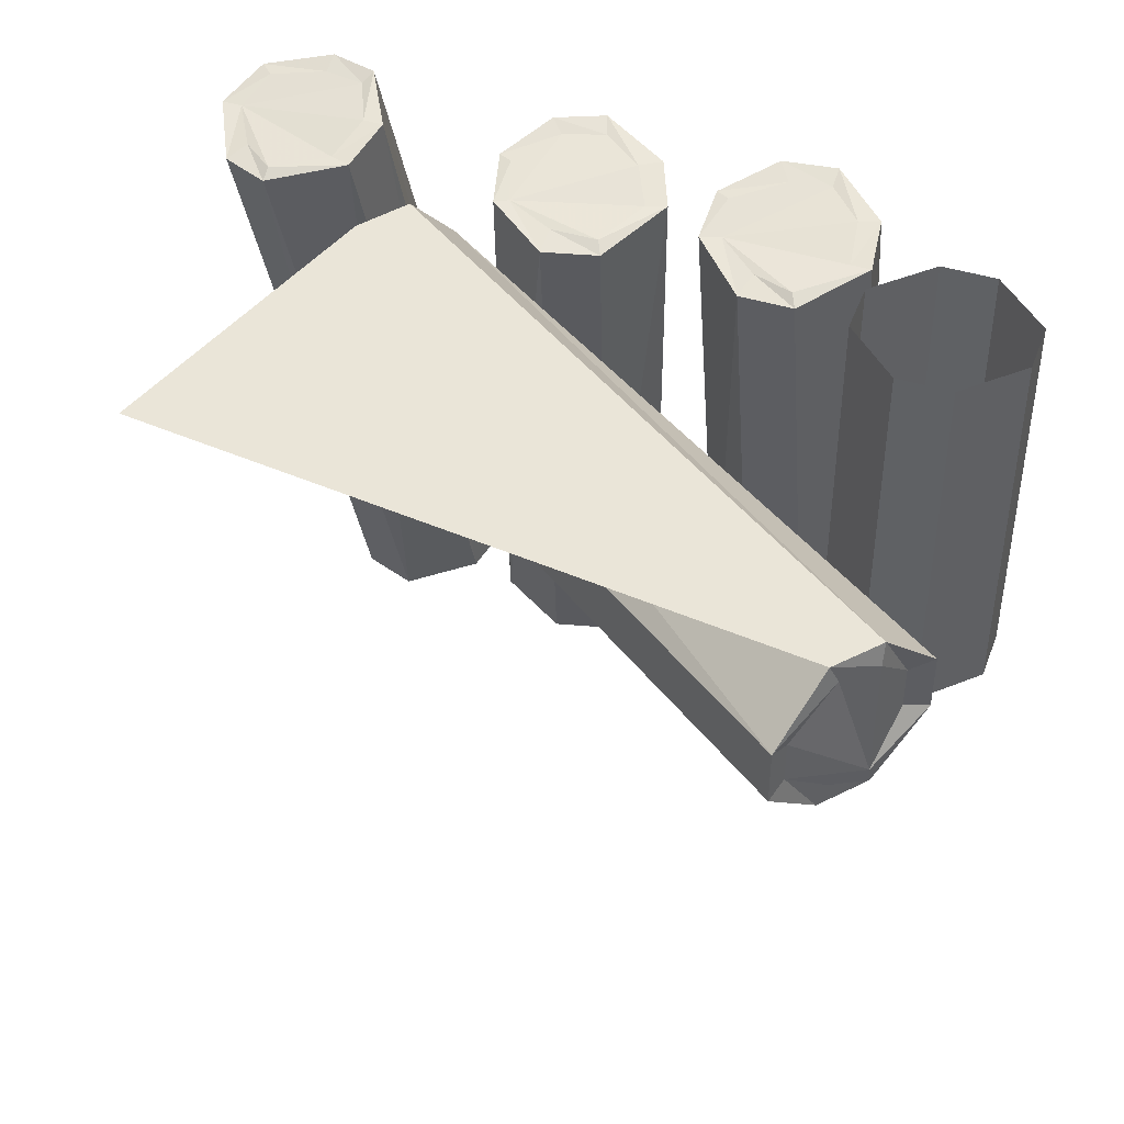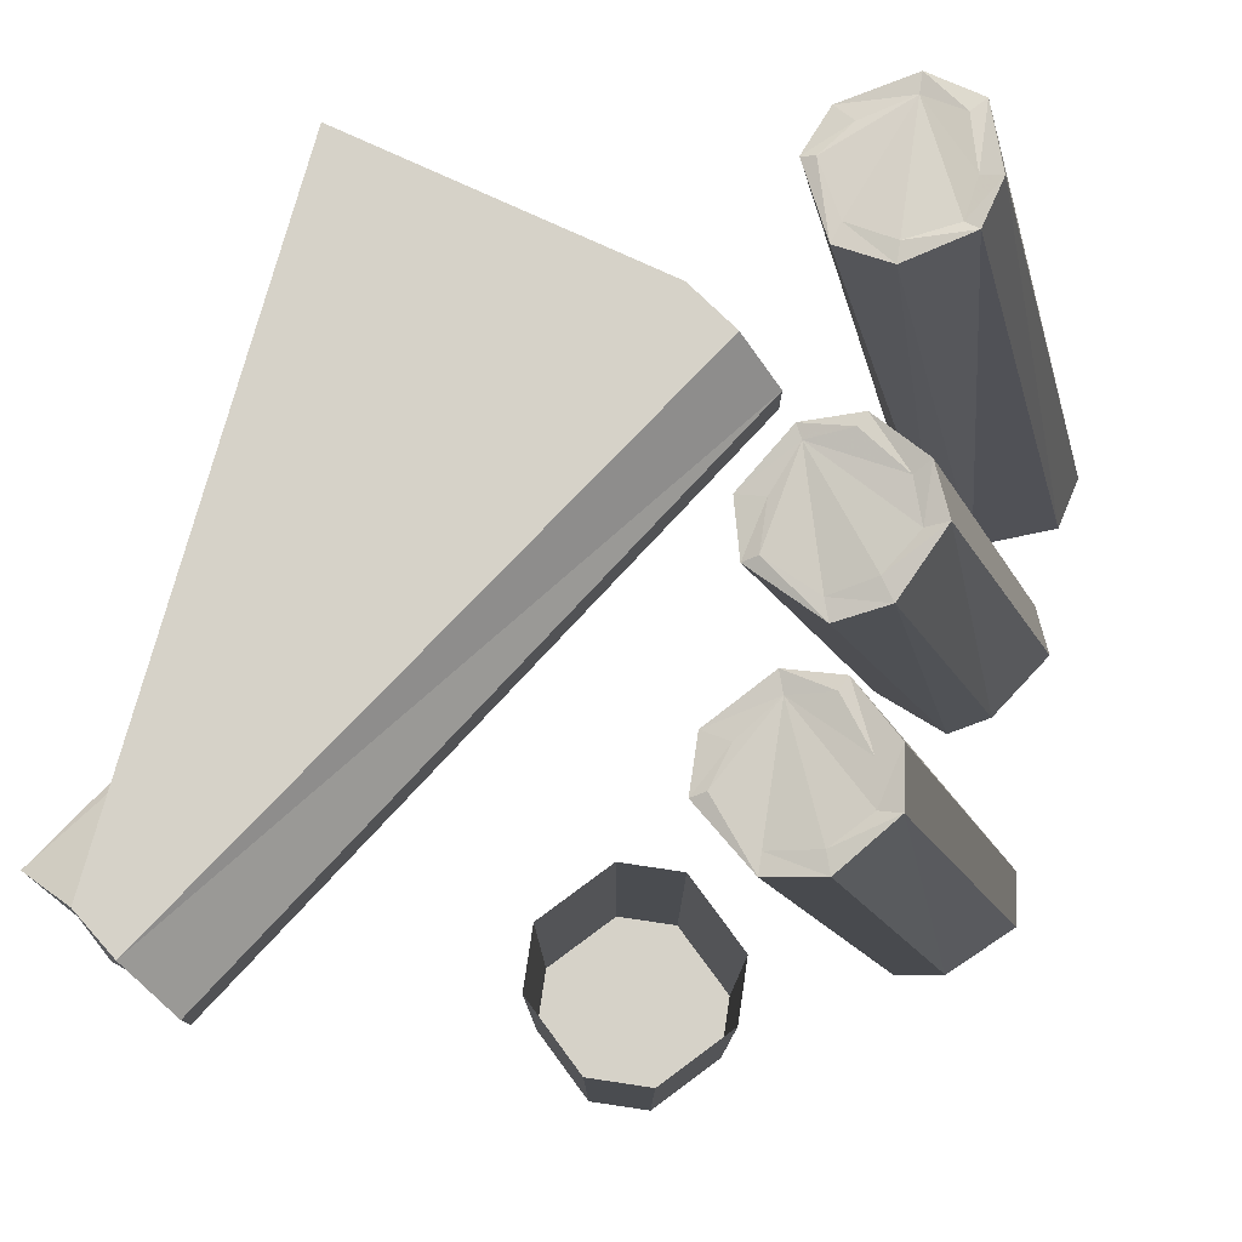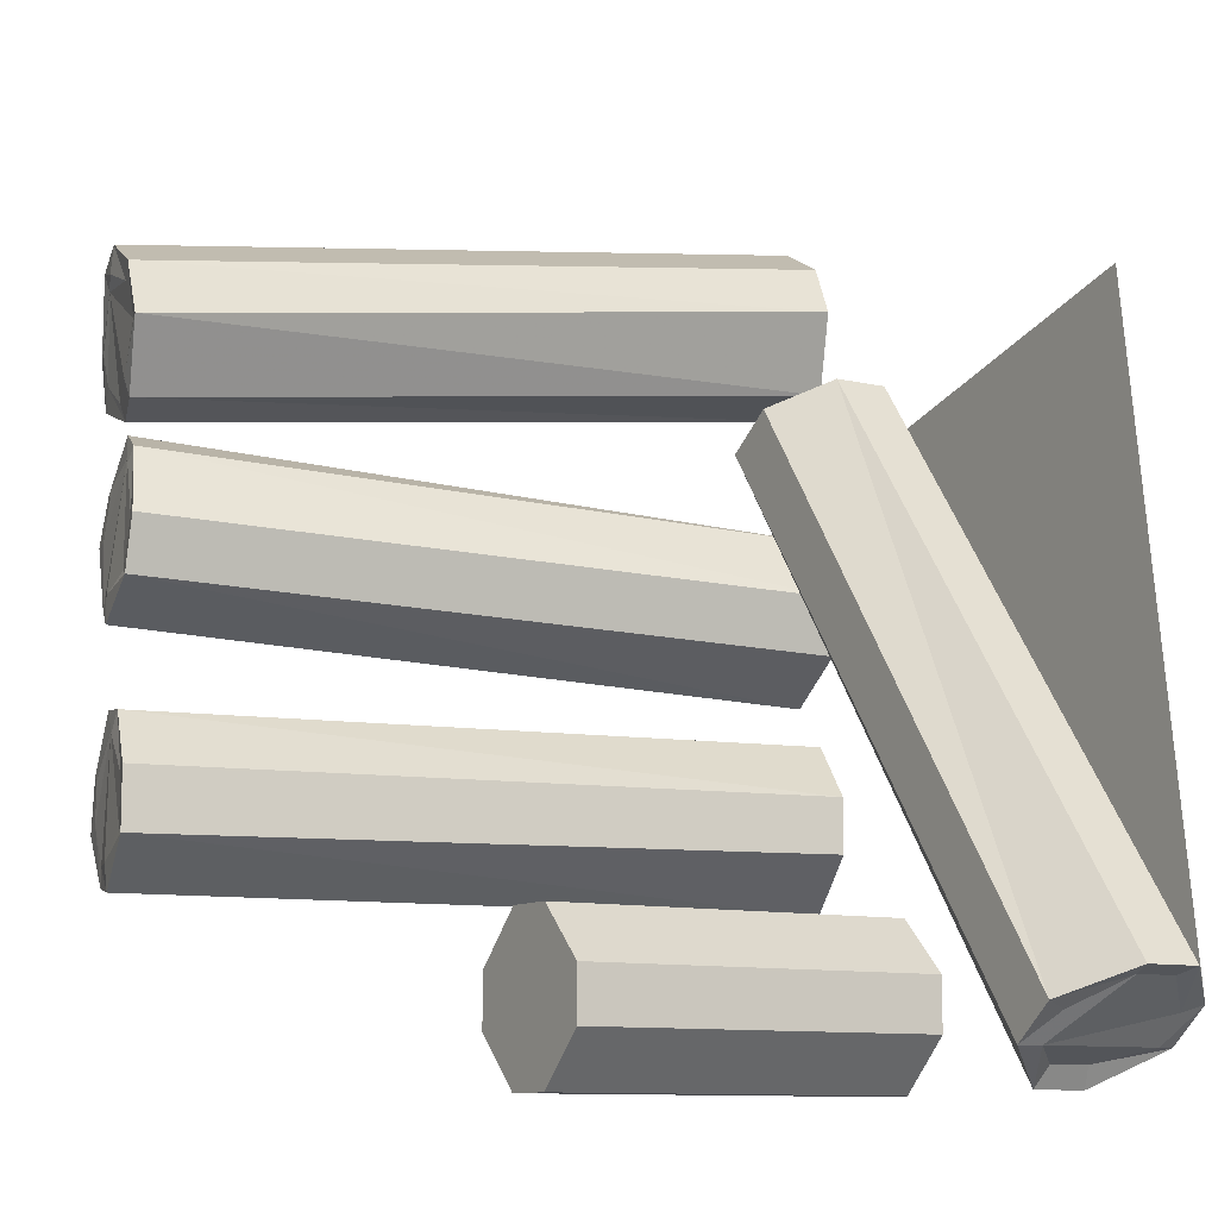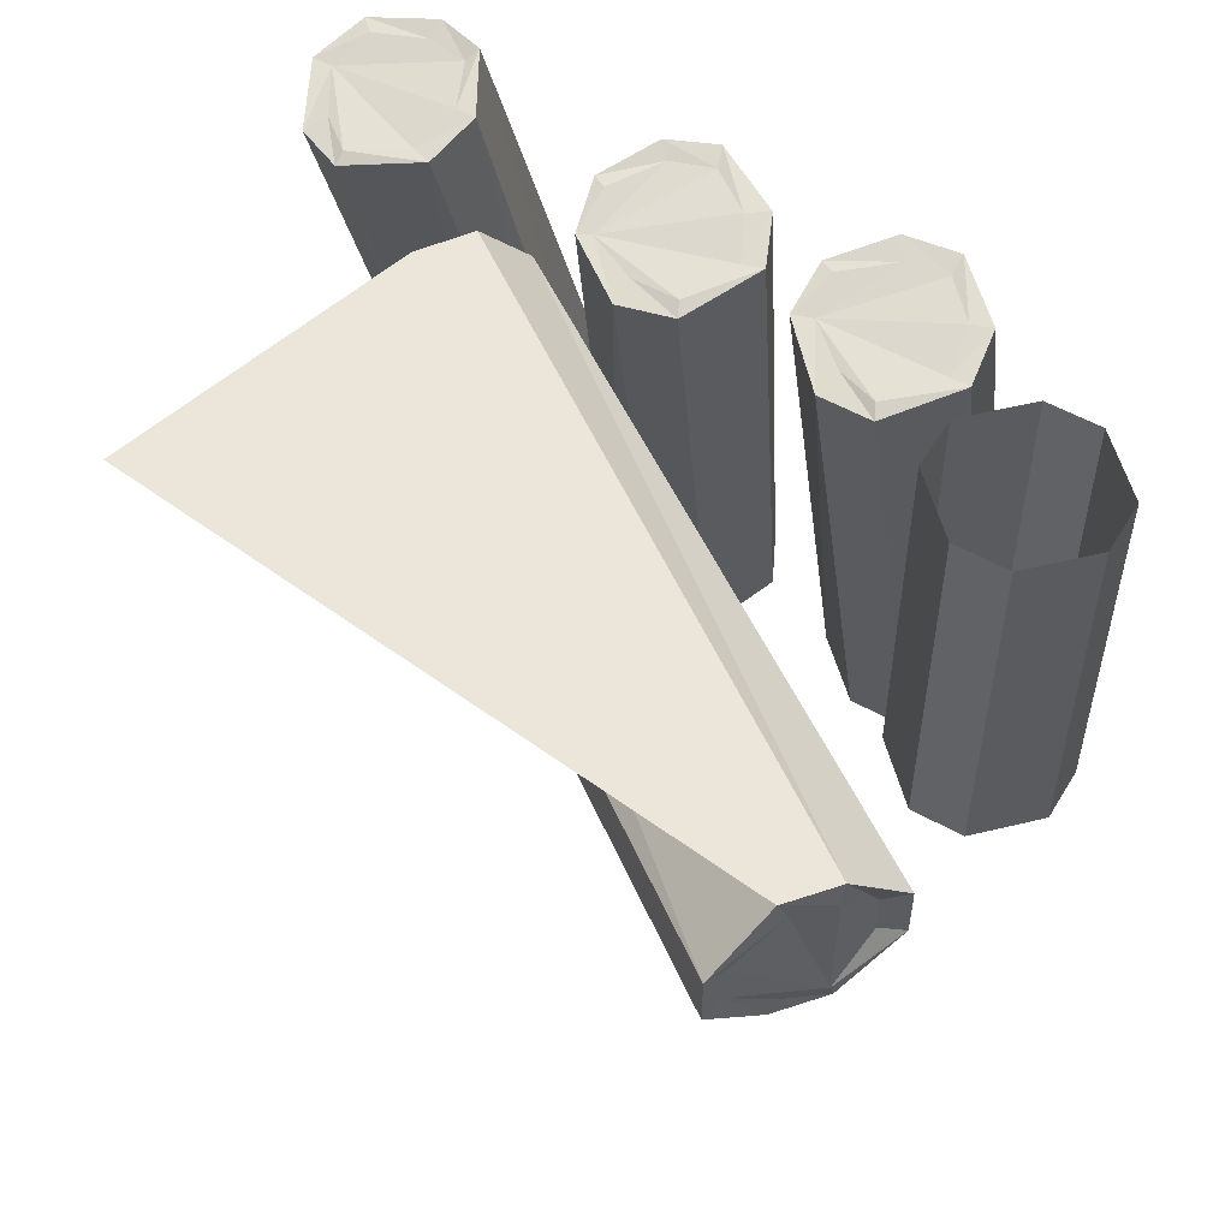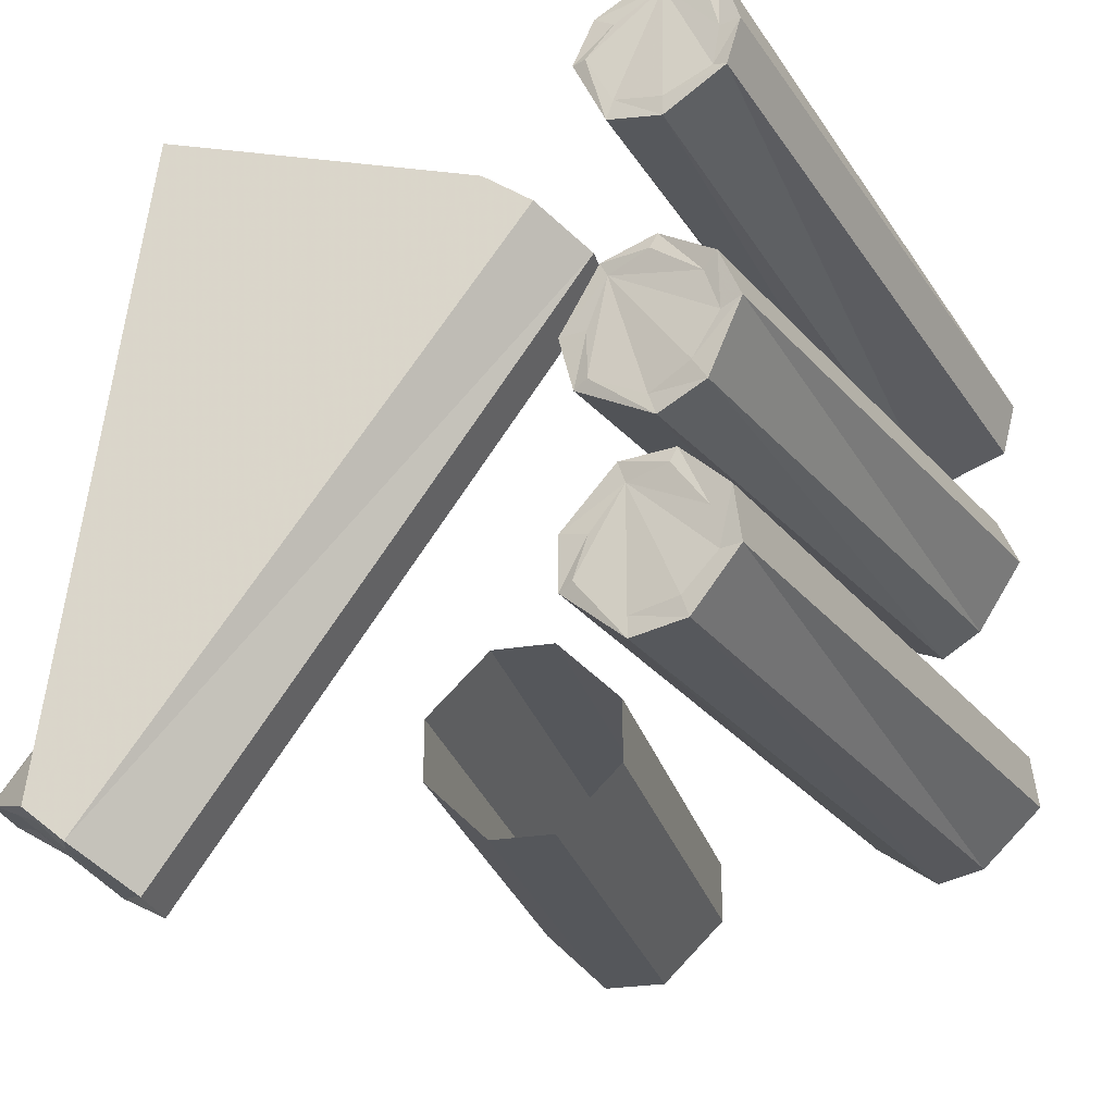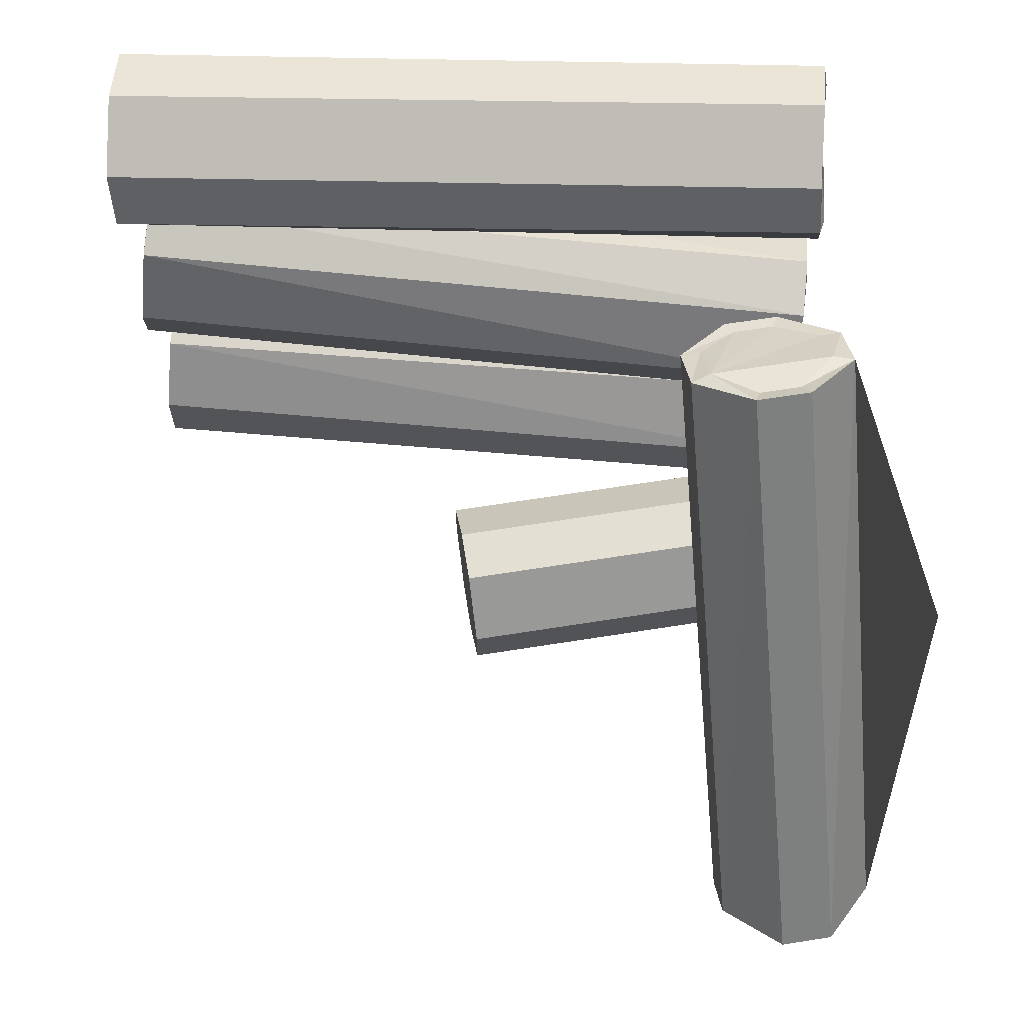
<metadata>
{"format":"obj","ext":"obj","renderer":"f3d","projection":"perspective","resolution":1024,"background":"white","views":[{"elev":44.6,"azim":109.7,"up":"+Y"},{"elev":78.3,"azim":-171.5,"up":"+Y"},{"elev":-10.0,"azim":58.4,"up":"+Z"},{"elev":54.6,"azim":120.7,"up":"+Y"},{"elev":-26.6,"azim":-165.4,"up":"+Z"},{"elev":66.9,"azim":81.0,"up":"+Z"}]}
</metadata>
<code>
v -0.0625 -0.4453 -0.4453
v -0.01562 -0.4453 -0.3984
v -0.01562 -0.4453 -0.3516
v -0.0625 -0.4453 -0.3047
v -0.1094 -0.4453 -0.3047
v -0.1562 -0.4453 -0.3516
v -0.1562 -0.4453 -0.3984
v -0.1094 -0.4453 -0.4453
v -0.05469 -0.4453 -0.4688
v 0.007812 -0.4453 -0.4062
v 0.007812 -0.4453 -0.3438
v -0.05469 -0.4453 -0.2812
v -0.1172 -0.4453 -0.2812
v -0.1797 -0.4453 -0.3438
v -0.1797 -0.4453 -0.4062
v -0.1172 -0.4453 -0.4688
v -0.1172 0 -0.4688
v -0.05469 0 -0.4688
v 0.007812 0 -0.4062
v 0.007812 0 -0.3438
v -0.05469 0 -0.2812
v -0.1172 0 -0.2812
v -0.1797 0 -0.3438
v -0.1797 0 -0.4062
v -0.1797 -0.02344 -0.1094
v -0.1406 -0.03125 -0.1562
v -0.125 -0.03125 -0.2031
v -0.1797 -0.02344 -0.25
v -0.2344 -0.007812 -0.2422
v -0.2734 0 -0.2031
v -0.2656 0 -0.1562
v -0.2266 -0.007812 -0.1016
v -0.1719 -0.02344 -0.08594
v -0.1094 -0.03906 -0.1484
v -0.1094 -0.03906 -0.2109
v -0.1797 -0.02344 -0.2734
v -0.2422 -0.007812 -0.2656
v -0.2969 0.007812 -0.2031
v -0.2891 0.007812 -0.1406
v -0.2344 -0.007812 -0.08594
v -0.4141 -0.7656 -0.07031
v -0.3516 -0.7812 -0.07812
v -0.2969 -0.7969 -0.1406
v -0.2969 -0.7969 -0.2109
v -0.3672 -0.7812 -0.2656
v -0.4219 -0.7656 -0.2578
v -0.4922 -0.75 -0.1953
v -0.4844 -0.75 -0.1328
v -0.4062 -0.7656 -0.09375
v -0.3672 -0.7812 -0.1016
v -0.3203 -0.7891 -0.1484
v -0.3203 -0.7891 -0.2031
v -0.375 -0.7812 -0.2344
v -0.4219 -0.7656 -0.2344
v -0.4609 -0.7578 -0.1875
v -0.4609 -0.7578 -0.1406
v -0.1641 -0.02344 0.125
v -0.1406 -0.03125 0.07031
v -0.1406 -0.03125 0.01562
v -0.2031 -0.02344 -0.01562
v -0.25 -0.007812 0.007812
v -0.2812 0 0.05469
v -0.2656 0 0.1016
v -0.2109 -0.007812 0.1406
v -0.1562 -0.02344 0.1406
v -0.1094 -0.03906 0.07031
v -0.125 -0.03906 0.007812
v -0.2109 -0.02344 -0.03906
v -0.2656 -0.007812 -0.01562
v -0.3047 0.007812 0.0625
v -0.2812 0.007812 0.1172
v -0.2188 -0.007812 0.1562
v -0.3828 -0.7656 0.2188
v -0.3281 -0.7812 0.1953
v -0.2891 -0.7969 0.1172
v -0.3047 -0.7969 0.05469
v -0.3906 -0.7812 0.01562
v -0.4375 -0.7656 0.03906
v -0.4922 -0.75 0.1172
v -0.4688 -0.75 0.1719
v -0.3828 -0.7656 0.1953
v -0.3438 -0.7812 0.1797
v -0.3125 -0.7891 0.1172
v -0.3281 -0.7891 0.0625
v -0.3906 -0.7812 0.04688
v -0.4297 -0.7656 0.0625
v -0.4609 -0.7578 0.1172
v -0.4453 -0.7578 0.1641
v -0.2266 -0.02344 0.4688
v -0.1719 -0.03125 0.4375
v -0.1406 -0.03125 0.3984
v -0.1719 -0.02344 0.3359
v -0.2266 -0.007812 0.3203
v -0.2812 0 0.3438
v -0.2891 0 0.3906
v -0.2734 -0.007812 0.4531
v -0.2266 -0.02344 0.4922
v -0.1484 -0.03906 0.4531
v -0.125 -0.03906 0.3984
v -0.1641 -0.02344 0.3125
v -0.2266 -0.007812 0.2969
v -0.2969 0.007812 0.3359
v -0.3125 0.007812 0.3906
v -0.2891 -0.007812 0.4688
v -0.4609 -0.7656 0.4141
v -0.3984 -0.7812 0.4297
v -0.3203 -0.7969 0.3906
v -0.2969 -0.7969 0.3281
v -0.3438 -0.7812 0.25
v -0.3906 -0.7656 0.2344
v -0.4844 -0.75 0.2656
v -0.5 -0.75 0.3281
v -0.4453 -0.7656 0.3906
v -0.4062 -0.7812 0.3984
v -0.3438 -0.7891 0.375
v -0.3203 -0.7891 0.3281
v -0.3594 -0.7812 0.2734
v -0.4062 -0.7656 0.2578
v -0.4609 -0.7578 0.2891
v -0.4766 -0.7578 0.3281
v 0.3672 -0.1641 -0.4297
v 0.3203 -0.1172 -0.4453
v 0.3203 -0.07031 -0.4453
v 0.3672 -0.02344 -0.4297
v 0.3984 -0.02344 -0.3984
v 0.4453 -0.07031 -0.3672
v 0.4453 -0.1172 -0.3672
v 0.3984 -0.1641 -0.3984
v 0.3594 -0.1875 -0.4297
v 0.3047 -0.125 -0.4688
v 0.3047 -0.0625 -0.4688
v 0.3594 0 -0.4297
v 0.4062 0 -0.3906
v 0.4688 -0.0625 -0.3594
v 0.4688 -0.125 -0.3594
v 0.4062 -0.1875 -0.3906
v -0.03906 -0.1875 0.25
v -0.09375 -0.1875 0.2109
v -0.1406 -0.125 0.1797
v -0.1406 -0.0625 0.1797
v -0.09375 0 0.2109
v -0.03906 0 0.25
v 0.007812 -0.0625 0.2812
v 0.007812 -0.125 0.2812
v -0.04688 -0.1641 0.25
v -0.09375 -0.1641 0.2109
v -0.125 -0.1172 0.1875
v -0.125 -0.07031 0.1875
v -0.09375 -0.02344 0.2109
v -0.04688 -0.02344 0.25
v -0.007812 -0.07031 0.2656
v -0.007812 -0.1172 0.2656
v 0.3125 0 0.3516
f 1 2 3
f 1 3 4
f 1 4 5
f 1 5 6
f 1 6 7
f 1 7 8
f 25 26 27
f 25 27 28
f 25 28 29
f 25 29 30
f 25 30 31
f 25 31 32
f 49 56 55
f 49 55 54
f 49 54 53
f 49 53 52
f 49 52 51
f 49 51 50
f 57 58 59
f 57 59 60
f 57 60 61
f 57 61 62
f 57 62 63
f 57 63 64
f 81 88 87
f 81 87 86
f 81 86 85
f 81 85 84
f 81 84 83
f 81 83 82
f 89 90 91
f 89 91 92
f 89 92 93
f 89 93 94
f 89 94 95
f 89 95 96
f 113 120 119
f 113 119 118
f 113 118 117
f 113 117 116
f 113 116 115
f 113 115 114
f 121 122 123
f 121 123 124
f 121 124 125
f 121 125 126
f 121 126 127
f 121 127 128
f 145 152 151
f 145 151 150
f 145 150 149
f 145 149 148
f 145 148 147
f 145 147 146
f 1 8 9
f 1 9 10
f 1 10 2
f 2 10 11
f 2 11 3
f 3 11 12
f 3 12 4
f 4 12 13
f 4 13 5
f 5 13 14
f 5 14 6
f 6 14 15
f 6 15 7
f 7 15 16
f 7 16 8
f 8 16 9
f 9 16 17
f 9 17 18
f 9 18 10
f 10 18 19
f 10 19 11
f 11 19 20
f 11 20 12
f 12 20 21
f 12 21 13
f 13 21 22
f 13 22 14
f 14 22 23
f 14 23 15
f 15 23 24
f 15 24 16
f 16 24 17
f 25 32 33
f 25 33 34
f 25 34 26
f 26 34 35
f 26 35 27
f 27 35 36
f 27 36 28
f 28 36 37
f 28 37 29
f 29 37 38
f 29 38 30
f 30 38 39
f 30 39 31
f 31 39 40
f 31 40 32
f 32 40 33
f 33 40 41
f 33 41 42
f 33 42 34
f 34 42 43
f 34 43 35
f 35 43 44
f 35 44 36
f 36 44 45
f 36 45 37
f 37 45 46
f 37 46 38
f 38 46 47
f 38 47 39
f 39 47 48
f 39 48 40
f 40 48 41
f 41 48 49
f 41 49 50
f 41 50 42
f 42 50 51
f 42 51 43
f 43 51 52
f 43 52 44
f 44 52 53
f 44 53 45
f 45 53 54
f 45 54 46
f 46 54 55
f 46 55 47
f 47 55 56
f 47 56 48
f 48 56 49
f 57 64 65
f 57 65 66
f 57 66 58
f 58 66 67
f 58 67 59
f 59 67 68
f 59 68 60
f 60 68 69
f 60 69 61
f 61 69 70
f 61 70 62
f 62 70 71
f 62 71 63
f 63 71 72
f 63 72 64
f 64 72 65
f 65 72 73
f 65 73 74
f 65 74 66
f 66 74 75
f 66 75 67
f 67 75 76
f 67 76 68
f 68 76 77
f 68 77 69
f 69 77 78
f 69 78 70
f 70 78 79
f 70 79 71
f 71 79 80
f 71 80 72
f 72 80 73
f 73 80 81
f 73 81 82
f 73 82 74
f 74 82 83
f 74 83 75
f 75 83 84
f 75 84 76
f 76 84 85
f 76 85 77
f 77 85 86
f 77 86 78
f 78 86 87
f 78 87 79
f 79 87 88
f 79 88 80
f 80 88 81
f 89 96 97
f 89 97 98
f 89 98 90
f 90 98 99
f 90 99 91
f 91 99 100
f 91 100 92
f 92 100 101
f 92 101 93
f 93 101 102
f 93 102 94
f 94 102 103
f 94 103 95
f 95 103 104
f 95 104 96
f 96 104 97
f 97 104 105
f 97 105 106
f 97 106 98
f 98 106 107
f 98 107 99
f 99 107 108
f 99 108 100
f 100 108 109
f 100 109 101
f 101 109 110
f 101 110 102
f 102 110 111
f 102 111 103
f 103 111 112
f 103 112 104
f 104 112 105
f 105 112 113
f 105 113 114
f 105 114 106
f 106 114 115
f 106 115 107
f 107 115 116
f 107 116 108
f 108 116 117
f 108 117 109
f 109 117 118
f 109 118 110
f 110 118 119
f 110 119 111
f 111 119 120
f 111 120 112
f 112 120 113
f 121 128 129
f 121 129 130
f 121 130 122
f 122 130 131
f 122 131 123
f 123 131 132
f 123 132 124
f 124 132 133
f 124 133 125
f 125 133 134
f 125 134 126
f 126 134 135
f 126 135 127
f 127 135 136
f 127 136 128
f 128 136 129
f 129 136 137
f 129 137 138
f 129 138 130
f 130 138 139
f 130 139 131
f 131 139 140
f 131 140 132
f 132 140 141
f 132 141 133
f 133 141 142
f 133 142 134
f 134 142 143
f 134 143 135
f 135 143 144
f 135 144 136
f 136 144 137
f 137 144 145
f 137 145 146
f 137 146 138
f 138 146 147
f 138 147 139
f 139 147 148
f 139 148 140
f 140 148 149
f 140 149 141
f 141 149 150
f 141 150 142
f 142 150 151
f 142 151 143
f 143 151 152
f 143 152 144
f 144 152 145
f 133 153 142

</code>
